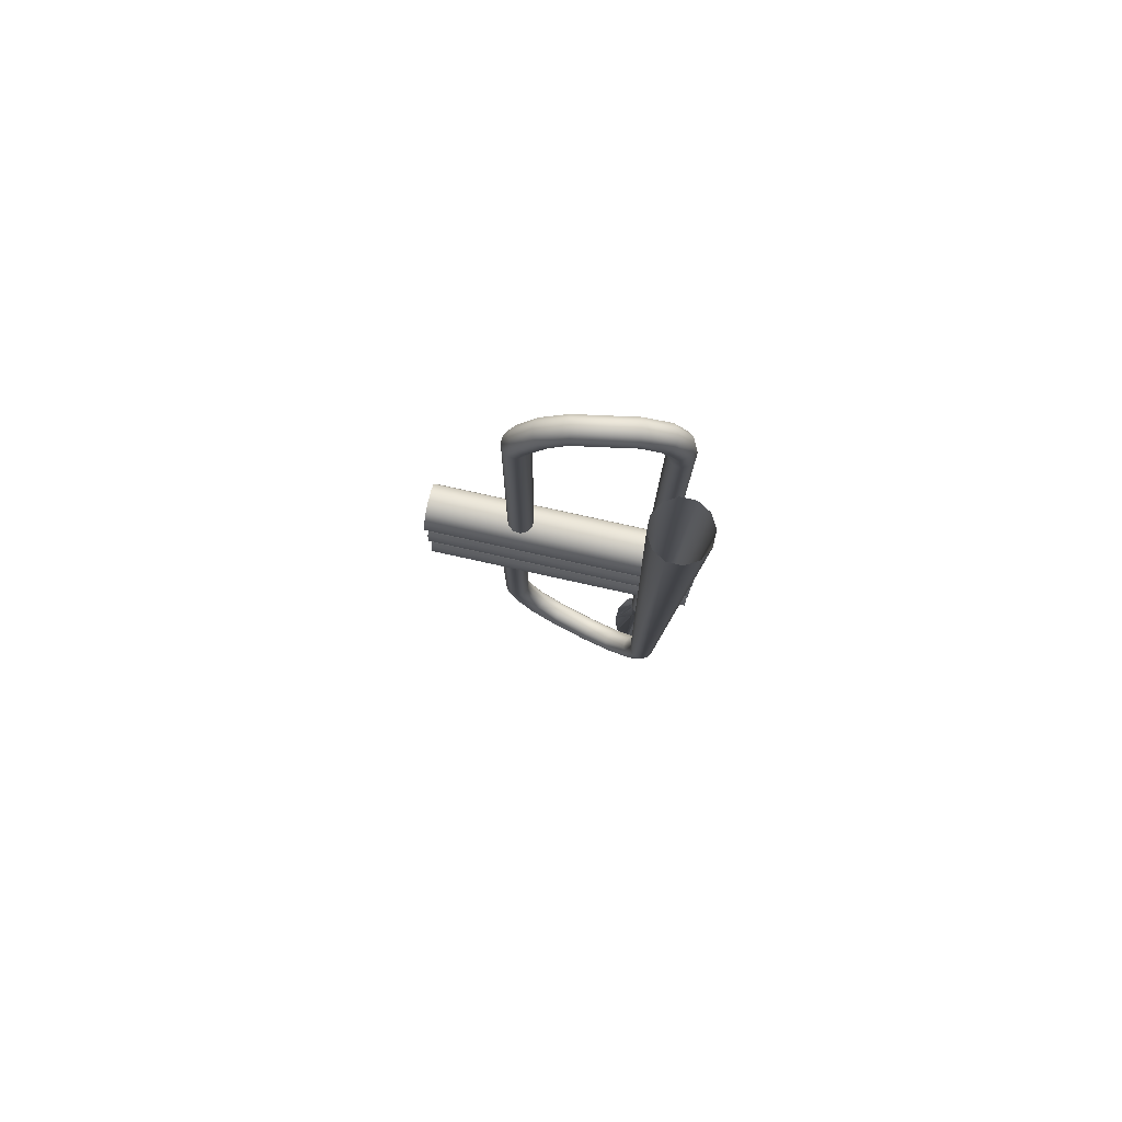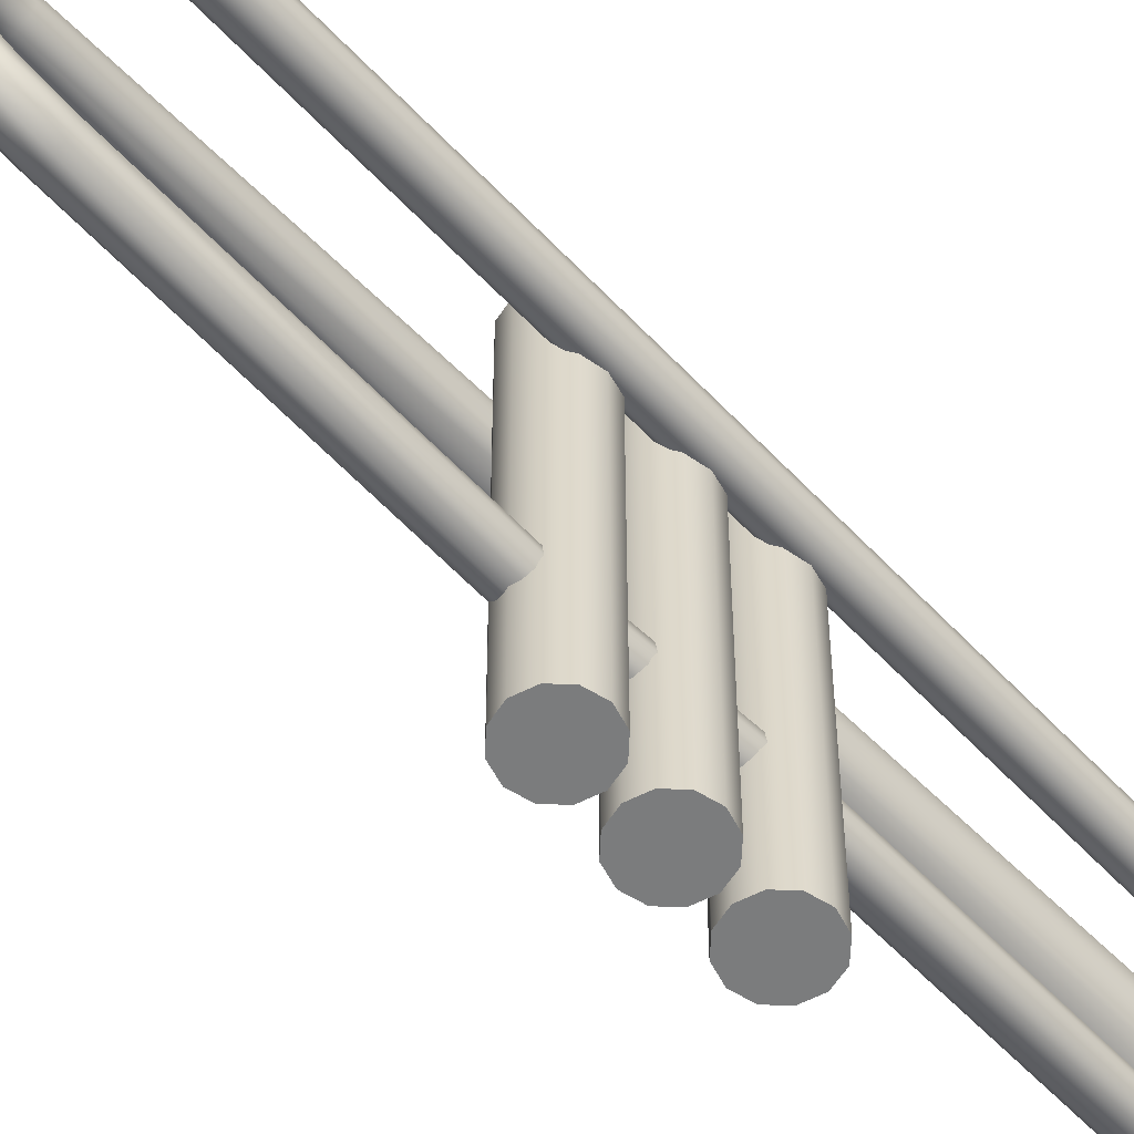
<metadata>
{"format":"obj","ext":"obj","renderer":"f3d","projection":"perspective","resolution":1024,"background":"white","views":[{"elev":79.3,"azim":102.4,"up":"+Z"},{"elev":-58.7,"azim":-137.4,"up":"+Y"}]}
</metadata>
<code>
g Converted object 0(m0)
v -0.1854 -0.6039 -5.59
v -0.1854 -0.6039 5.305
v -0.1938 -0.6994 -5.59
v -0.1938 -0.6994 5.305
v -0.1785 -0.6431 5.621
v -0.1881 -0.7314 5.585
v -0.1512 -0.7977 5.925
v -0.1658 -0.8582 5.852
v -0.09645 -1.108 6.114
v -0.1209 -1.113 6.022
v 0.04374 -1.903 6.114
v 0.0193 -1.908 6.022
v 0.09561 -2.198 5.933
v 0.0598 -2.137 5.868
v 0.1345 -2.418 5.623
v 0.09449 -2.334 5.6
v 0.1507 -2.51 5.391
v 0.1102 -2.423 5.389
v 0.1579 -2.551 0.7563
v 0.1174 -2.464 0.7547
v 0.1857 -2.709 -0.8432
v 0.1452 -2.622 -0.8448
v 0.1815 -2.785 -4.183
v 0.1815 -2.69 -4.185
v 0.2075 -2.688 -4.532
v 0.2057 -2.599 -4.497
v 0.2712 -2.451 -4.856
v 0.2626 -2.387 -4.785
v 0.3805 -2.043 -5.031
v 0.3565 -2.036 -4.938
v 0.5289 -1.489 -5.031
v 0.505 -1.482 -4.938
v 0.6506 -1.034 -4.881
v 0.6103 -1.089 -4.813
v 0.7394 -0.7031 -4.552
v 0.6961 -0.7691 -4.497
v 0.7774 -0.5614 -4.09
v 0.7295 -0.6444 -4.09
v 1.005 -0.5582 5.58
v 0.9004 -0.7395 5.58
v -0.2488 -0.778 5.305
v -0.2488 -0.778 -5.59
v -0.2441 -0.8047 5.558
v -0.2253 -0.9111 5.798
v -0.1877 -1.124 5.954
v -0.04747 -1.92 5.954
v -0.01531 -2.102 5.82
v 0.01629 -2.281 5.584
v 0.03163 -2.368 5.388
v 0.03886 -2.409 0.7535
v 0.06663 -2.567 -0.846
v 0.1335 -2.607 -4.186
v 0.1565 -2.521 -4.472
v 0.2084 -2.327 -4.733
v 0.291 -2.019 -4.87
v 0.4395 -1.465 -4.87
v 0.5329 -1.116 -4.763
v 0.6164 -0.8045 -4.457
v 0.6464 -0.6924 -4.09
v 0.7192 -0.8442 5.58
v -0.3357 -0.8185 -5.59
v -0.3357 -0.8185 5.305
v -0.3313 -0.8433 5.549
v -0.3139 -0.9422 5.779
v -0.2789 -1.141 5.929
v -0.1387 -1.936 5.929
v -0.1096 -2.101 5.803
v -0.07912 -2.274 5.578
v -0.0639 -2.36 5.388
v -0.05667 -2.401 0.7531
v -0.02889 -2.558 -0.8464
v 0.05046 -2.559 -4.186
v 0.07299 -2.475 -4.463
v 0.1231 -2.288 -4.714
v 0.2016 -1.995 -4.846
v 0.35 -1.441 -4.846
v 0.439 -1.109 -4.745
v 0.5217 -0.7999 -4.443
v 0.5505 -0.6924 -4.09
v 0.5098 -0.8442 5.58
v -0.4312 -0.8102 5.305
v -0.4312 -0.8102 -5.59
v -0.4265 -0.8368 5.558
v -0.4077 -0.9432 5.798
v -0.3701 -1.157 5.954
v -0.2299 -1.952 5.954
v -0.1977 -2.134 5.82
v -0.1662 -2.313 5.584
v -0.1508 -2.4 5.388
v -0.1436 -2.441 0.7535
v -0.1158 -2.599 -0.846
v -0.04543 -2.559 -4.186
v -0.02244 -2.473 -4.472
v 0.02947 -2.279 -4.733
v 0.1121 -1.971 -4.87
v 0.2605 -1.417 -4.87
v 0.3539 -1.068 -4.763
v 0.4374 -0.7566 -4.457
v 0.4675 -0.6444 -4.09
v 0.3286 -0.7395 5.58
v -0.5098 -0.7552 -5.59
v -0.5098 -0.7552 5.305
v -0.5041 -0.7871 5.585
v -0.4818 -0.9139 5.852
v -0.4369 -1.168 6.022
v -0.2967 -1.964 6.022
v -0.2562 -2.193 5.868
v -0.2215 -2.39 5.6
v -0.2058 -2.479 5.389
v -0.1986 -2.52 0.7547
v -0.1708 -2.677 -0.8448
v -0.1285 -2.607 -4.185
v -0.1042 -2.516 -4.497
v -0.04731 -2.304 -4.785
v 0.04659 -1.953 -4.938
v 0.195 -1.399 -4.938
v 0.3004 -1.006 -4.813
v 0.3861 -0.686 -4.497
v 0.4195 -0.5614 -4.09
v 0.2239 -0.5582 5.58
v -0.5503 -0.6682 5.305
v -0.5503 -0.6682 -5.59
v -0.5434 -0.7075 5.621
v -0.5161 -0.862 5.925
v -0.4613 -1.173 6.114
v -0.3211 -1.968 6.114
v -0.2693 -2.262 5.933
v -0.2303 -2.483 5.623
v -0.2142 -2.574 5.391
v -0.2069 -2.615 0.7563
v -0.1792 -2.773 -0.8432
v -0.1764 -2.69 -4.183
v -0.1504 -2.593 -4.532
v -0.08669 -2.355 -4.856
v 0.02262 -1.947 -5.031
v 0.1711 -1.393 -5.031
v 0.2928 -0.9386 -4.881
v 0.3815 -0.6072 -4.552
v 0.4195 -0.4655 -4.09
v 0.2239 -0.3489 5.58
v -0.5419 -0.5727 -5.59
v -0.5419 -0.5727 5.305
v -0.5337 -0.6192 5.657
v -0.5016 -0.8016 5.998
v -0.4369 -1.168 6.207
v -0.2967 -1.964 6.207
v -0.2334 -2.322 5.999
v -0.1903 -2.567 5.645
v -0.1736 -2.661 5.393
v -0.1664 -2.702 0.758
v -0.1386 -2.86 -0.8416
v -0.1764 -2.785 -4.181
v -0.1487 -2.682 -4.567
v -0.07813 -2.419 -4.927
v 0.04659 -1.953 -5.124
v 0.195 -1.399 -5.124
v 0.3331 -0.884 -4.949
v 0.4249 -0.5413 -4.606
v 0.4675 -0.3824 -4.09
v 0.3286 -0.1676 5.58
v -0.4869 -0.4942 5.305
v -0.4869 -0.4942 -5.59
v -0.4778 -0.546 5.684
v -0.442 -0.7487 6.051
v -0.3701 -1.157 6.275
v -0.2299 -1.952 6.275
v -0.1583 -2.358 6.047
v -0.1121 -2.62 5.662
v -0.0951 -2.716 5.394
v -0.08787 -2.757 0.7591
v -0.06009 -2.915 -0.8404
v -0.1285 -2.869 -4.18
v -0.09944 -2.76 -4.592
v -0.02391 -2.478 -4.979
v 0.1121 -1.971 -5.191
v 0.2605 -1.417 -5.191
v 0.4106 -0.8568 -4.998
v 0.5046 -0.5058 -4.646
v 0.5505 -0.3345 -4.09
v 0.5098 -0.06297 5.58
v -0.4 -0.4536 -5.59
v -0.4 -0.4536 5.305
v -0.3905 -0.5074 5.693
v -0.3535 -0.7175 6.071
v -0.2789 -1.141 6.3
v -0.1387 -1.936 6.3
v -0.06408 -2.359 6.064
v -0.01669 -2.628 5.668
v 0.000431 -2.725 5.394
v 0.007658 -2.766 0.7596
v 0.03543 -2.923 -0.8399
v -0.04542 -2.916 -4.18
v -0.01592 -2.806 -4.601
v 0.06143 -2.518 -4.998
v 0.2016 -1.995 -5.216
v 0.35 -1.441 -5.216
v 0.5044 -0.8645 -5.016
v 0.5993 -0.5104 -4.66
v 0.6464 -0.3345 -4.09
v 0.7192 -0.06297 5.58
v -0.3045 -0.462 5.305
v -0.3045 -0.462 -5.59
v -0.2953 -0.5138 5.684
v -0.2596 -0.7165 6.051
v -0.1877 -1.124 6.275
v -0.04747 -1.92 6.275
v 0.02409 -2.325 6.047
v 0.07035 -2.588 5.662
v 0.08734 -2.684 5.394
v 0.09457 -2.725 0.7591
v 0.1223 -2.883 -0.8404
v 0.05047 -2.916 -4.18
v 0.0795 -2.808 -4.592
v 0.155 -2.526 -4.979
v 0.291 -2.019 -5.191
v 0.4395 -1.465 -5.191
v 0.5895 -0.9048 -4.998
v 0.6835 -0.5538 -4.646
v 0.7295 -0.3824 -4.09
v 0.9004 -0.1676 5.58
v -0.2259 -0.517 -5.59
v -0.2259 -0.517 5.305
v -0.2177 -0.5635 5.657
v -0.1856 -0.7458 5.998
v -0.1209 -1.113 6.207
v 0.0193 -1.908 6.207
v 0.08254 -2.266 5.999
v 0.1257 -2.511 5.645
v 0.1423 -2.606 5.393
v 0.1496 -2.647 0.758
v 0.1773 -2.804 -0.8416
v 0.1335 -2.869 -4.181
v 0.1613 -2.765 -4.567
v 0.2318 -2.502 -4.927
v 0.3565 -2.036 -5.124
v 0.505 -1.482 -5.124
v 0.643 -0.967 -4.949
v 0.7348 -0.6243 -4.606
v 0.7774 -0.4655 -4.09
v 1.005 -0.3489 5.58
v 0.3409 -3.897 -0.7875
v 0.2952 -3.897 -0.6171
v 0 -3.897 -0.7875
v 0.3409 -0.0591 -0.7875
v 0 -0.0591 -0.7875
v 0.2952 -0.0591 -0.6171
v 0.1705 -3.897 -0.4923
v 0.1705 -0.0591 -0.4923
v 0 -3.897 -0.4466
v 0 -0.0591 -0.4466
v -0.1705 -3.897 -0.4923
v -0.1705 -0.0591 -0.4923
v -0.2952 -3.897 -0.6171
v -0.2952 -0.0591 -0.6171
v -0.3409 -3.897 -0.7875
v -0.3409 -0.0591 -0.7875
v -0.2952 -3.897 -0.958
v -0.2952 -0.0591 -0.958
v -0.1705 -3.897 -1.083
v -0.1705 -0.0591 -1.083
v -0 -3.897 -1.128
v -0 -0.0591 -1.128
v 0.1705 -3.897 -1.083
v 0.1705 -0.0591 -1.083
v 0.2952 -3.897 -0.958
v 0.2952 -0.0591 -0.958
v 0.3409 -3.897 -0.008311
v 0.2952 -3.897 0.1621
v 0 -3.897 -0.008311
v 0.3409 -0.0591 -0.008311
v 0 -0.0591 -0.008311
v 0.2952 -0.0591 0.1621
v 0.1705 -3.897 0.2869
v 0.1705 -0.0591 0.2869
v 0 -3.897 0.3326
v 0 -0.0591 0.3326
v -0.1705 -3.897 0.2869
v -0.1705 -0.0591 0.2869
v -0.2952 -3.897 0.1621
v -0.2952 -0.0591 0.1621
v -0.3409 -3.897 -0.008311
v -0.3409 -0.0591 -0.008311
v -0.2952 -3.897 -0.1788
v -0.2952 -0.0591 -0.1788
v -0.1705 -3.897 -0.3035
v -0.1705 -0.0591 -0.3035
v -0 -3.897 -0.3492
v -0 -0.0591 -0.3492
v 0.1705 -3.897 -0.3035
v 0.1705 -0.0591 -0.3035
v 0.2952 -3.897 -0.1788
v 0.2952 -0.0591 -0.1788
v 0.3409 -3.897 0.7579
v 0.2952 -3.897 0.9284
v 0 -3.897 0.7579
v 0.3409 -0.0591 0.7579
v 0 -0.0591 0.7579
v 0.2952 -0.0591 0.9284
v 0.1705 -3.897 1.053
v 0.1705 -0.0591 1.053
v 0 -3.897 1.099
v 0 -0.0591 1.099
v -0.1705 -3.897 1.053
v -0.1705 -0.0591 1.053
v -0.2952 -3.897 0.9284
v -0.2952 -0.0591 0.9284
v -0.3409 -3.897 0.7579
v -0.3409 -0.0591 0.7579
v -0.2952 -3.897 0.5875
v -0.2952 -0.0591 0.5875
v -0.1705 -3.897 0.4627
v -0.1705 -0.0591 0.4627
v -0 -3.897 0.417
v -0 -0.0591 0.417
v 0.1705 -3.897 0.4627
v 0.1705 -0.0591 0.4627
v 0.2952 -3.897 0.5875
v 0.2952 -0.0591 0.5875
f 1 2 3
f 2 4 3
f 2 5 6
f 2 6 4
f 5 7 6
f 7 8 6
f 7 9 10
f 7 10 8
f 9 11 10
f 11 12 10
f 11 13 14
f 11 14 12
f 13 15 14
f 15 16 14
f 15 17 18
f 15 18 16
f 17 19 18
f 19 20 18
f 19 21 22
f 19 22 20
f 21 23 22
f 23 24 22
f 23 25 26
f 23 26 24
f 25 27 26
f 27 28 26
f 27 29 30
f 27 30 28
f 29 31 30
f 31 32 30
f 31 33 34
f 31 34 32
f 33 35 34
f 35 36 34
f 35 37 38
f 35 38 36
f 37 39 38
f 39 40 38
f 3 4 41
f 3 41 42
f 4 6 41
f 6 43 41
f 6 8 44
f 6 44 43
f 8 10 44
f 10 45 44
f 10 12 46
f 10 46 45
f 12 14 46
f 14 47 46
f 14 16 48
f 14 48 47
f 16 18 48
f 18 49 48
f 18 20 50
f 18 50 49
f 20 22 50
f 22 51 50
f 22 24 52
f 22 52 51
f 24 26 52
f 26 53 52
f 26 28 54
f 26 54 53
f 28 30 54
f 30 55 54
f 30 32 56
f 30 56 55
f 32 34 56
f 34 57 56
f 34 36 58
f 34 58 57
f 36 38 58
f 38 59 58
f 38 40 60
f 38 60 59
f 42 41 61
f 41 62 61
f 41 43 63
f 41 63 62
f 43 44 63
f 44 64 63
f 44 45 65
f 44 65 64
f 45 46 65
f 46 66 65
f 46 47 67
f 46 67 66
f 47 48 67
f 48 68 67
f 48 49 69
f 48 69 68
f 49 50 69
f 50 70 69
f 50 51 71
f 50 71 70
f 51 52 71
f 52 72 71
f 52 53 73
f 52 73 72
f 53 54 73
f 54 74 73
f 54 55 75
f 54 75 74
f 55 56 75
f 56 76 75
f 56 57 77
f 56 77 76
f 57 58 77
f 58 78 77
f 58 59 79
f 58 79 78
f 59 60 79
f 60 80 79
f 61 62 81
f 61 81 82
f 62 63 81
f 63 83 81
f 63 64 84
f 63 84 83
f 64 65 84
f 65 85 84
f 65 66 86
f 65 86 85
f 66 67 86
f 67 87 86
f 67 68 88
f 67 88 87
f 68 69 88
f 69 89 88
f 69 70 90
f 69 90 89
f 70 71 90
f 71 91 90
f 71 72 92
f 71 92 91
f 72 73 92
f 73 93 92
f 73 74 94
f 73 94 93
f 74 75 94
f 75 95 94
f 75 76 96
f 75 96 95
f 76 77 96
f 77 97 96
f 77 78 98
f 77 98 97
f 78 79 98
f 79 99 98
f 79 80 100
f 79 100 99
f 82 81 101
f 81 102 101
f 81 83 103
f 81 103 102
f 83 84 103
f 84 104 103
f 84 85 105
f 84 105 104
f 85 86 105
f 86 106 105
f 86 87 107
f 86 107 106
f 87 88 107
f 88 108 107
f 88 89 109
f 88 109 108
f 89 90 109
f 90 110 109
f 90 91 111
f 90 111 110
f 91 92 111
f 92 112 111
f 92 93 113
f 92 113 112
f 93 94 113
f 94 114 113
f 94 95 115
f 94 115 114
f 95 96 115
f 96 116 115
f 96 97 117
f 96 117 116
f 97 98 117
f 98 118 117
f 98 99 119
f 98 119 118
f 99 100 119
f 100 120 119
f 101 102 121
f 101 121 122
f 102 103 121
f 103 123 121
f 103 104 124
f 103 124 123
f 104 105 124
f 105 125 124
f 105 106 126
f 105 126 125
f 106 107 126
f 107 127 126
f 107 108 128
f 107 128 127
f 108 109 128
f 109 129 128
f 109 110 130
f 109 130 129
f 110 111 130
f 111 131 130
f 111 112 132
f 111 132 131
f 112 113 132
f 113 133 132
f 113 114 134
f 113 134 133
f 114 115 134
f 115 135 134
f 115 116 136
f 115 136 135
f 116 117 136
f 117 137 136
f 117 118 138
f 117 138 137
f 118 119 138
f 119 139 138
f 119 120 140
f 119 140 139
f 122 121 141
f 121 142 141
f 121 123 143
f 121 143 142
f 123 124 143
f 124 144 143
f 124 125 145
f 124 145 144
f 125 126 145
f 126 146 145
f 126 127 147
f 126 147 146
f 127 128 147
f 128 148 147
f 128 129 149
f 128 149 148
f 129 130 149
f 130 150 149
f 130 131 151
f 130 151 150
f 131 132 151
f 132 152 151
f 132 133 153
f 132 153 152
f 133 134 153
f 134 154 153
f 134 135 155
f 134 155 154
f 135 136 155
f 136 156 155
f 136 137 157
f 136 157 156
f 137 138 157
f 138 158 157
f 138 139 159
f 138 159 158
f 139 140 159
f 140 160 159
f 141 142 161
f 141 161 162
f 142 143 161
f 143 163 161
f 143 144 164
f 143 164 163
f 144 145 164
f 145 165 164
f 145 146 166
f 145 166 165
f 146 147 166
f 147 167 166
f 147 148 168
f 147 168 167
f 148 149 168
f 149 169 168
f 149 150 170
f 149 170 169
f 150 151 170
f 151 171 170
f 151 152 172
f 151 172 171
f 152 153 172
f 153 173 172
f 153 154 174
f 153 174 173
f 154 155 174
f 155 175 174
f 155 156 176
f 155 176 175
f 156 157 176
f 157 177 176
f 157 158 178
f 157 178 177
f 158 159 178
f 159 179 178
f 159 160 180
f 159 180 179
f 162 161 181
f 161 182 181
f 161 163 183
f 161 183 182
f 163 164 183
f 164 184 183
f 164 165 185
f 164 185 184
f 165 166 185
f 166 186 185
f 166 167 187
f 166 187 186
f 167 168 187
f 168 188 187
f 168 169 189
f 168 189 188
f 169 170 189
f 170 190 189
f 170 171 191
f 170 191 190
f 171 172 191
f 172 192 191
f 172 173 193
f 172 193 192
f 173 174 193
f 174 194 193
f 174 175 195
f 174 195 194
f 175 176 195
f 176 196 195
f 176 177 197
f 176 197 196
f 177 178 197
f 178 198 197
f 178 179 199
f 178 199 198
f 179 180 199
f 180 200 199
f 181 182 201
f 181 201 202
f 182 183 201
f 183 203 201
f 183 184 204
f 183 204 203
f 184 185 204
f 185 205 204
f 185 186 206
f 185 206 205
f 186 187 206
f 187 207 206
f 187 188 208
f 187 208 207
f 188 189 208
f 189 209 208
f 189 190 210
f 189 210 209
f 190 191 210
f 191 211 210
f 191 192 212
f 191 212 211
f 192 193 212
f 193 213 212
f 193 194 214
f 193 214 213
f 194 195 214
f 195 215 214
f 195 196 216
f 195 216 215
f 196 197 216
f 197 217 216
f 197 198 218
f 197 218 217
f 198 199 218
f 199 219 218
f 199 200 220
f 199 220 219
f 202 201 221
f 201 222 221
f 201 203 223
f 201 223 222
f 203 204 223
f 204 224 223
f 204 205 225
f 204 225 224
f 205 206 225
f 206 226 225
f 206 207 227
f 206 227 226
f 207 208 227
f 208 228 227
f 208 209 229
f 208 229 228
f 209 210 229
f 210 230 229
f 210 211 231
f 210 231 230
f 211 212 231
f 212 232 231
f 212 213 233
f 212 233 232
f 213 214 233
f 214 234 233
f 214 215 235
f 214 235 234
f 215 216 235
f 216 236 235
f 216 217 237
f 216 237 236
f 217 218 237
f 218 238 237
f 218 219 239
f 218 239 238
f 219 220 239
f 220 240 239
f 221 222 2
f 221 2 1
f 222 223 2
f 223 5 2
f 223 224 7
f 223 7 5
f 224 225 7
f 225 9 7
f 225 226 11
f 225 11 9
f 226 227 11
f 227 13 11
f 227 228 15
f 227 15 13
f 228 229 15
f 229 17 15
f 229 230 19
f 229 19 17
f 230 231 19
f 231 21 19
f 231 232 23
f 231 23 21
f 232 233 23
f 233 25 23
f 233 234 27
f 233 27 25
f 234 235 27
f 235 29 27
f 235 236 31
f 235 31 29
f 236 237 31
f 237 33 31
f 237 238 35
f 237 35 33
f 238 239 35
f 239 37 35
f 239 240 39
f 239 39 37
f 241 242 243
f 244 245 246
f 241 244 242
f 244 246 242
f 242 247 243
f 246 245 248
f 242 246 248
f 242 248 247
f 247 249 243
f 248 245 250
f 247 248 249
f 248 250 249
f 249 251 243
f 250 245 252
f 249 250 252
f 249 252 251
f 251 253 243
f 252 245 254
f 251 252 253
f 252 254 253
f 253 255 243
f 254 245 256
f 253 254 256
f 253 256 255
f 255 257 243
f 256 245 258
f 255 256 257
f 256 258 257
f 257 259 243
f 258 245 260
f 257 258 260
f 257 260 259
f 259 261 243
f 260 245 262
f 259 260 261
f 260 262 261
f 261 263 243
f 262 245 264
f 261 262 264
f 261 264 263
f 263 265 243
f 264 245 266
f 263 264 265
f 264 266 265
f 265 241 243
f 266 245 244
f 265 266 244
f 265 244 241
f 267 268 269
f 270 271 272
f 267 270 268
f 270 272 268
f 268 273 269
f 272 271 274
f 268 272 274
f 268 274 273
f 273 275 269
f 274 271 276
f 273 274 275
f 274 276 275
f 275 277 269
f 276 271 278
f 275 276 278
f 275 278 277
f 277 279 269
f 278 271 280
f 277 278 279
f 278 280 279
f 279 281 269
f 280 271 282
f 279 280 282
f 279 282 281
f 281 283 269
f 282 271 284
f 281 282 283
f 282 284 283
f 283 285 269
f 284 271 286
f 283 284 286
f 283 286 285
f 285 287 269
f 286 271 288
f 285 286 287
f 286 288 287
f 287 289 269
f 288 271 290
f 287 288 290
f 287 290 289
f 289 291 269
f 290 271 292
f 289 290 291
f 290 292 291
f 291 267 269
f 292 271 270
f 291 292 270
f 291 270 267
f 293 294 295
f 296 297 298
f 293 296 294
f 296 298 294
f 294 299 295
f 298 297 300
f 294 298 300
f 294 300 299
f 299 301 295
f 300 297 302
f 299 300 301
f 300 302 301
f 301 303 295
f 302 297 304
f 301 302 304
f 301 304 303
f 303 305 295
f 304 297 306
f 303 304 305
f 304 306 305
f 305 307 295
f 306 297 308
f 305 306 308
f 305 308 307
f 307 309 295
f 308 297 310
f 307 308 309
f 308 310 309
f 309 311 295
f 310 297 312
f 309 310 312
f 309 312 311
f 311 313 295
f 312 297 314
f 311 312 313
f 312 314 313
f 313 315 295
f 314 297 316
f 313 314 316
f 313 316 315
f 315 317 295
f 316 297 318
f 315 316 317
f 316 318 317
f 317 293 295
f 318 297 296
f 317 318 296
f 317 296 293
g Converted object 0(m1)
v 0.04619 -0.5631 -7.5
v 0.04619 -0.5631 -7.281
v 0.02723 -0.7799 -7.281
v 0.02723 -0.7799 -7.5
v -0.1854 -0.6039 -6.25
v -0.1938 -0.6994 -6.25
v -0.1854 -0.6039 -5.59
v -0.1938 -0.6994 -5.59
v -0.0976 -0.9581 -7.5
v -0.0976 -0.9581 -7.281
v -0.2488 -0.778 -6.25
v -0.2488 -0.778 -5.59
v -0.2948 -1.05 -7.281
v -0.2948 -1.05 -7.5
v -0.3357 -0.8185 -6.25
v -0.3357 -0.8185 -5.59
v -0.5116 -1.031 -7.5
v -0.5116 -1.031 -7.281
v -0.4312 -0.8102 -6.25
v -0.4312 -0.8102 -5.59
v -0.6899 -0.9063 -7.281
v -0.6899 -0.9063 -7.5
v -0.5098 -0.7552 -6.25
v -0.5098 -0.7552 -5.59
v -0.7819 -0.7091 -7.5
v -0.7819 -0.7091 -7.281
v -0.5503 -0.6682 -6.25
v -0.5503 -0.6682 -5.59
v -0.7629 -0.4923 -7.281
v -0.7629 -0.4923 -7.5
v -0.5419 -0.5727 -6.25
v -0.5419 -0.5727 -5.59
v -0.6381 -0.314 -7.5
v -0.6381 -0.314 -7.281
v -0.4869 -0.4942 -6.25
v -0.4869 -0.4942 -5.59
v -0.4408 -0.222 -7.281
v -0.4408 -0.222 -7.5
v -0.4 -0.4536 -6.25
v -0.4 -0.4536 -5.59
v -0.224 -0.241 -7.5
v -0.224 -0.241 -7.281
v -0.3045 -0.462 -6.25
v -0.3045 -0.462 -5.59
v -0.04578 -0.3658 -7.281
v -0.04578 -0.3658 -7.5
v -0.2259 -0.517 -6.25
v -0.2259 -0.517 -5.59
v -0.3725 -0.6362 -7.427
f 319 320 321
f 319 321 322
f 320 323 321
f 323 324 321
f 323 325 326
f 323 326 324
f 322 321 327
f 321 328 327
f 321 324 329
f 321 329 328
f 324 326 329
f 326 330 329
f 327 328 331
f 327 331 332
f 328 329 331
f 329 333 331
f 329 330 334
f 329 334 333
f 332 331 335
f 331 336 335
f 331 333 337
f 331 337 336
f 333 334 337
f 334 338 337
f 335 336 339
f 335 339 340
f 336 337 339
f 337 341 339
f 337 338 342
f 337 342 341
f 340 339 343
f 339 344 343
f 339 341 345
f 339 345 344
f 341 342 345
f 342 346 345
f 343 344 347
f 343 347 348
f 344 345 347
f 345 349 347
f 345 346 350
f 345 350 349
f 348 347 351
f 347 352 351
f 347 349 353
f 347 353 352
f 349 350 353
f 350 354 353
f 351 352 355
f 351 355 356
f 352 353 355
f 353 357 355
f 353 354 358
f 353 358 357
f 356 355 359
f 355 360 359
f 355 357 361
f 355 361 360
f 357 358 361
f 358 362 361
f 359 360 363
f 359 363 364
f 360 361 363
f 361 365 363
f 361 362 366
f 361 366 365
f 364 363 319
f 363 320 319
f 363 365 323
f 363 323 320
f 365 366 323
f 366 325 323
f 356 367 351
f 351 367 348
f 348 367 343
f 343 367 340
f 340 367 335
f 335 367 332
f 332 367 327
f 327 367 322
f 322 367 319
f 319 367 364
f 364 367 359
f 359 367 356

</code>
